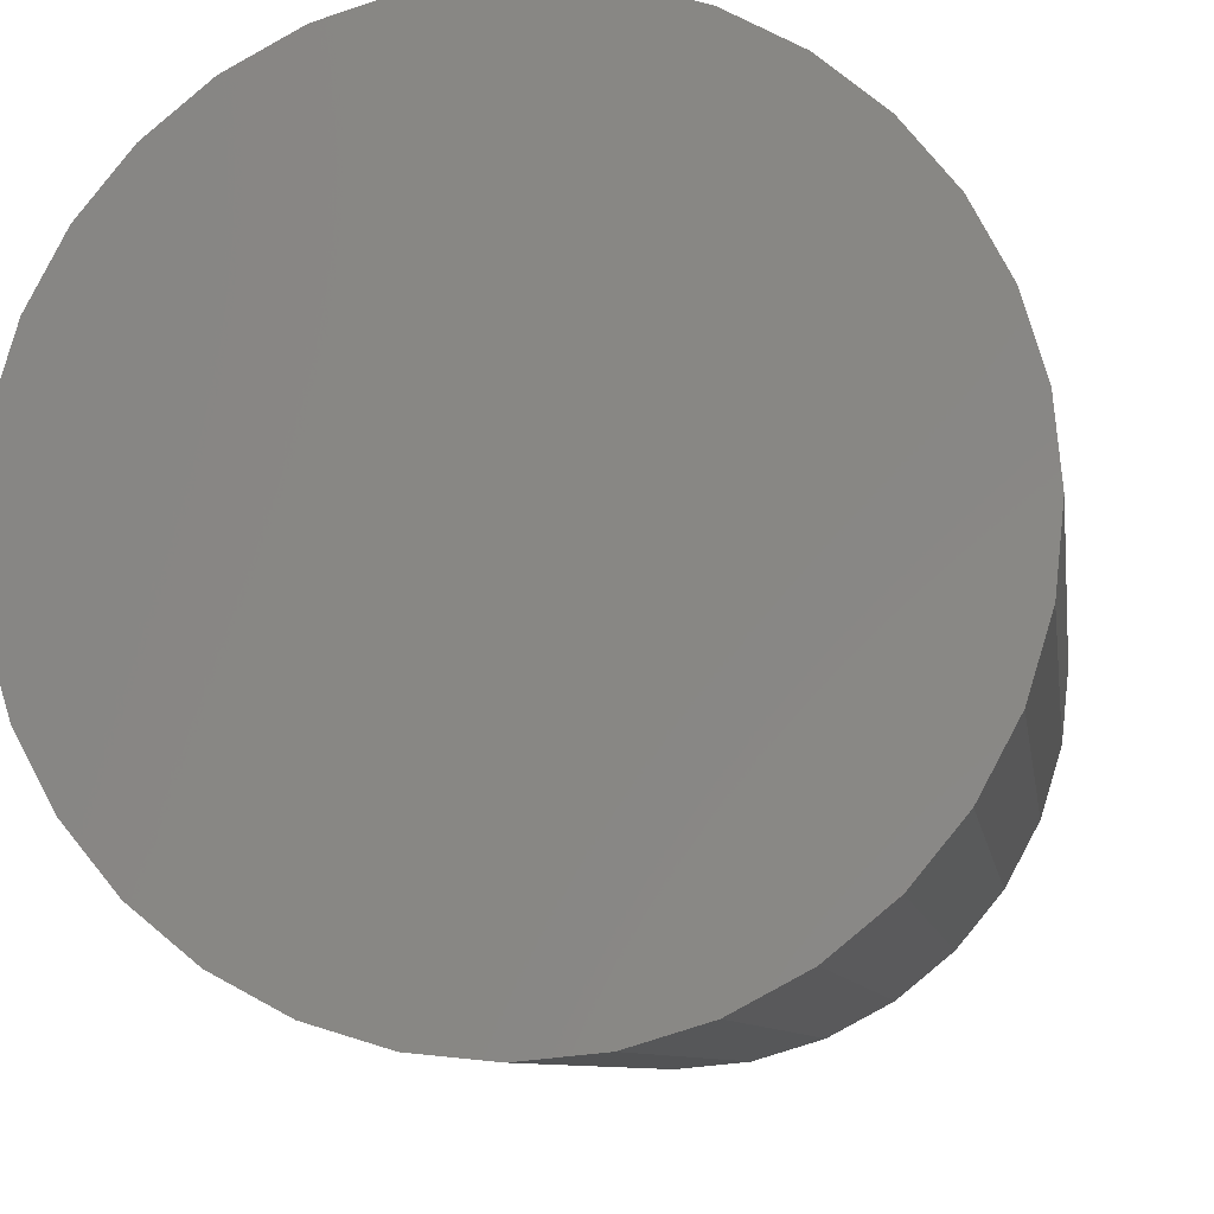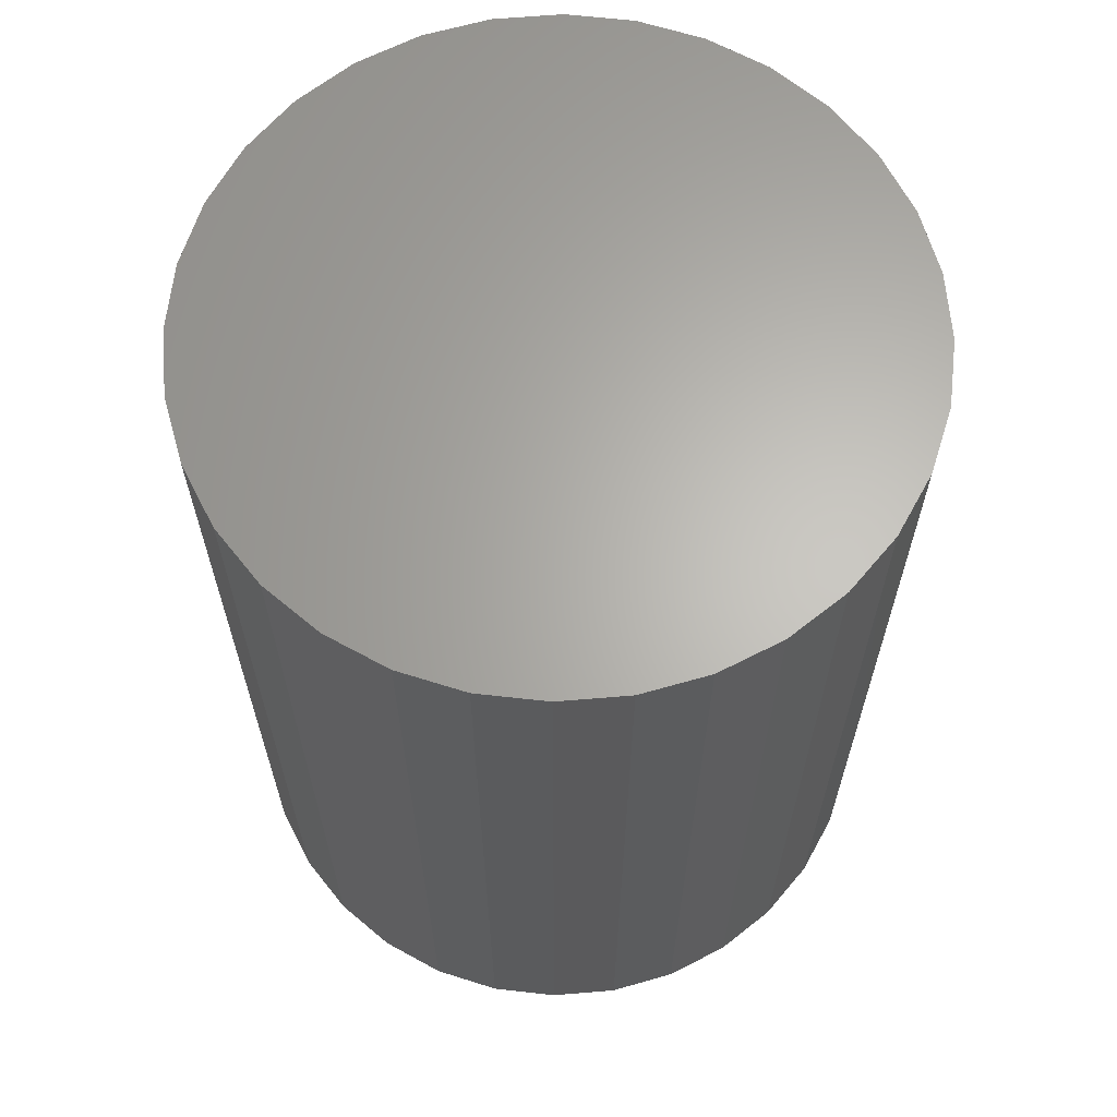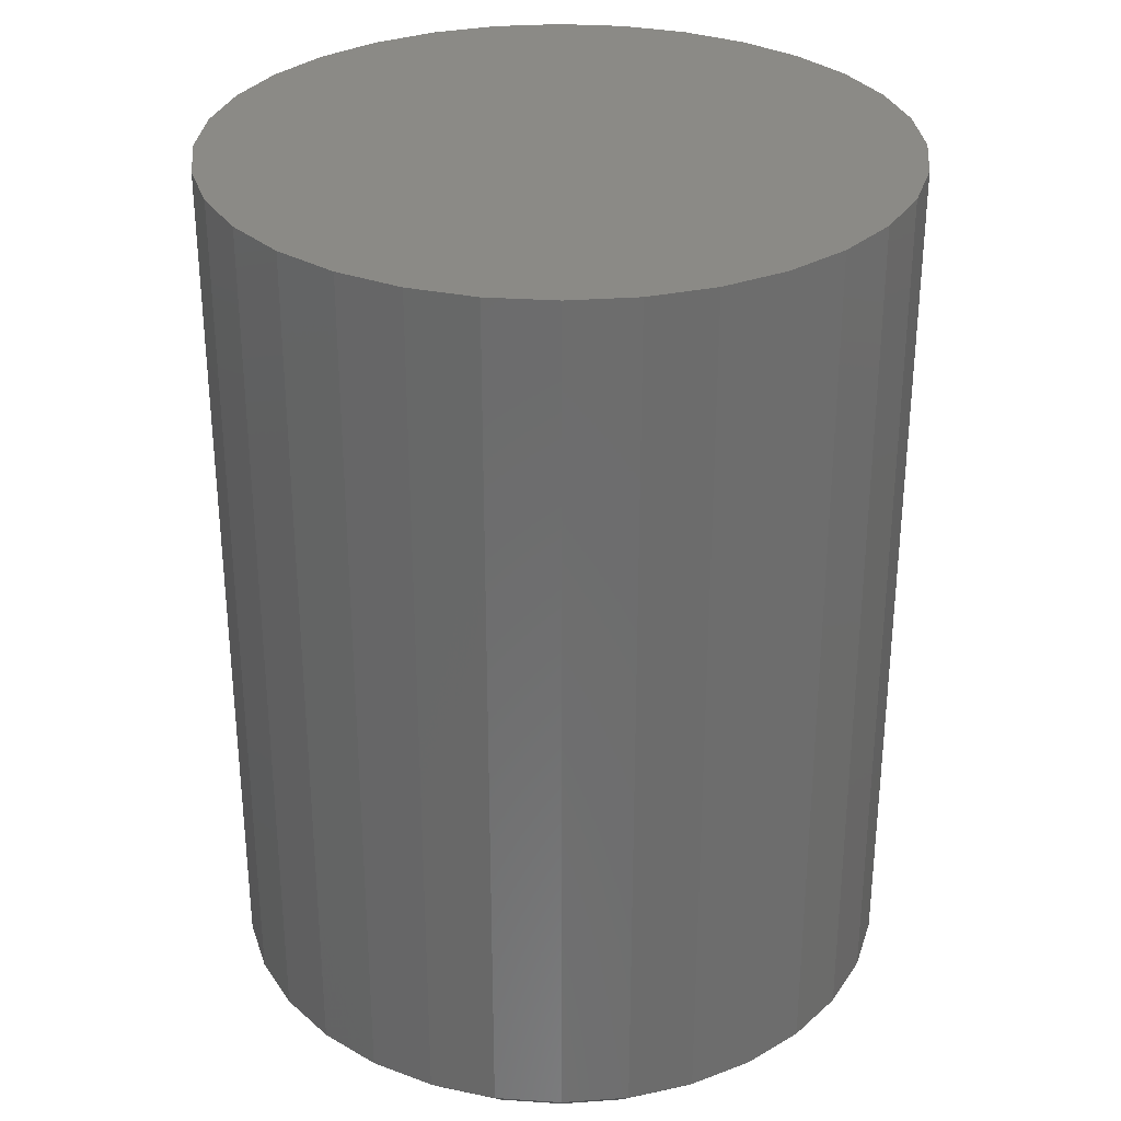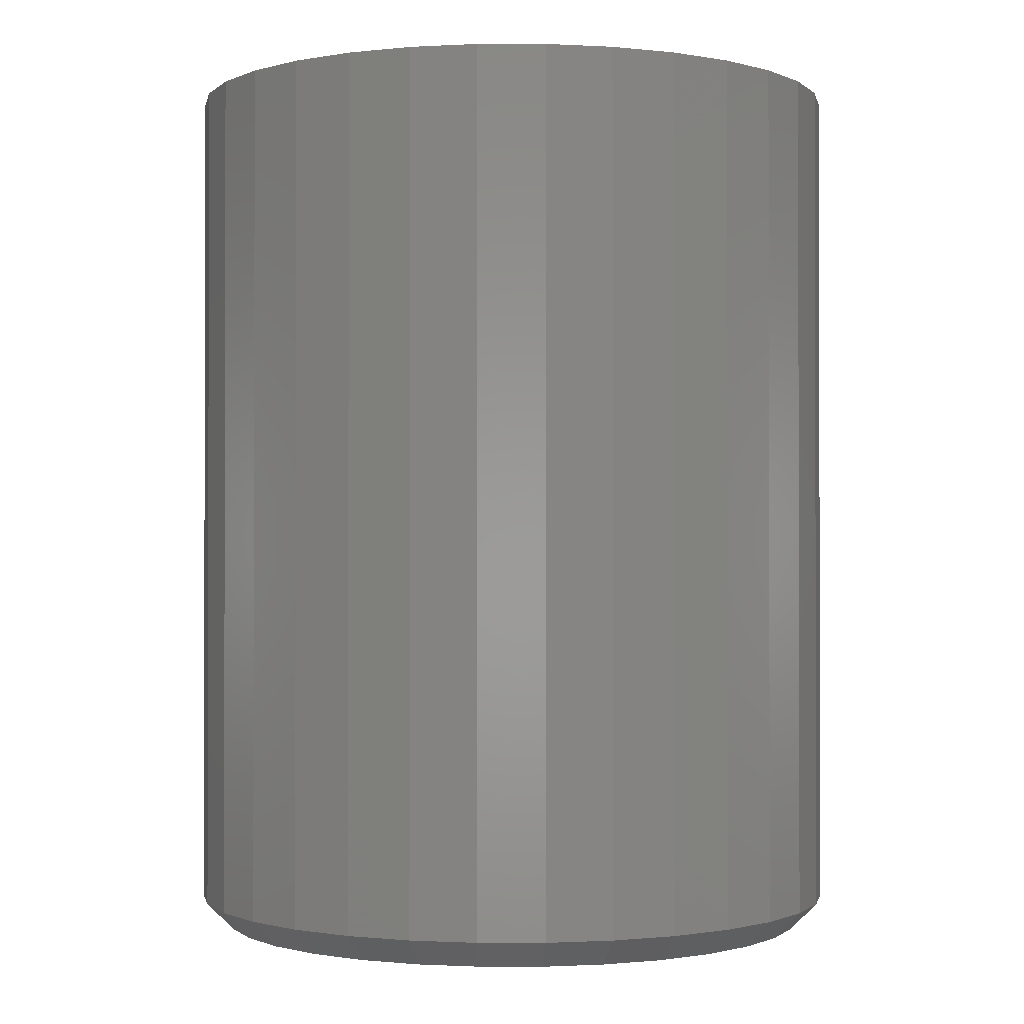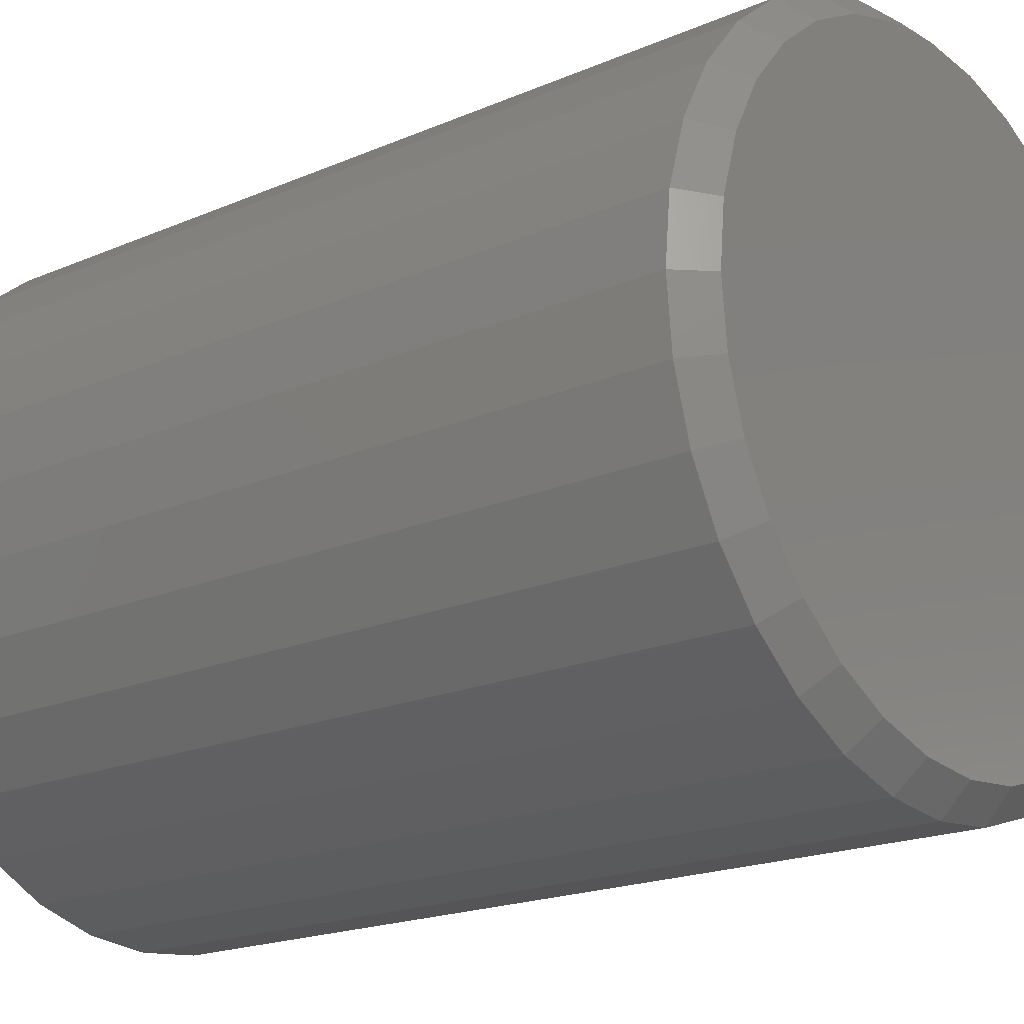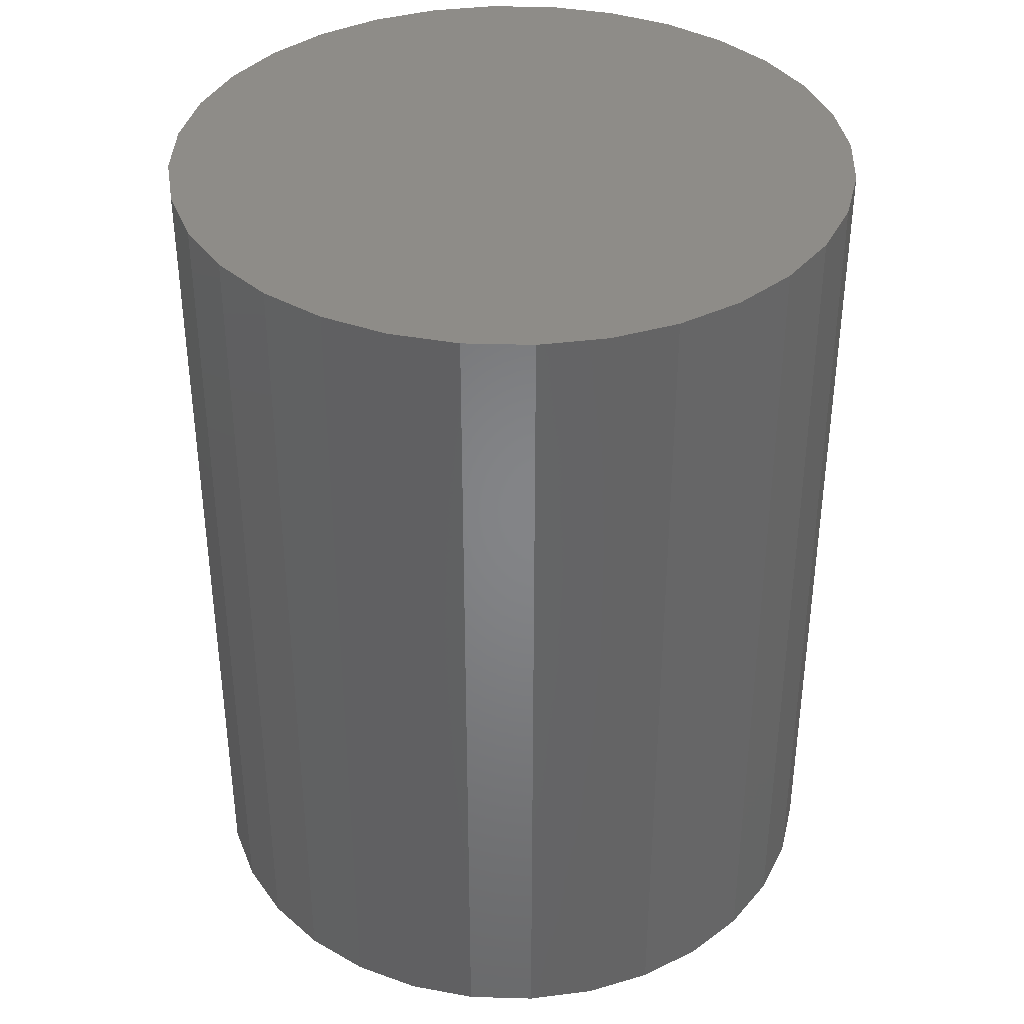
<metadata>
{"format":"stl","ext":"stl","renderer":"f3d","projection":"perspective","resolution":1024,"background":"white","views":[{"elev":-8.0,"azim":-172.2,"up":"+Z"},{"elev":64.6,"azim":-179.2,"up":"+Y"},{"elev":30.9,"azim":-22.7,"up":"+Y"},{"elev":-0.9,"azim":39.5,"up":"+Y"},{"elev":-19.0,"azim":-50.6,"up":"+Z"},{"elev":37.8,"azim":-37.3,"up":"+Y"}]}
</metadata>
<code>
# stl→obj: 96 verts, 188 faces
v 0.3528 1.899e-16 -0.01738
v 0.3867 1.937e-16 -0.01738
v 0.3697 1.92e-16 -0.01571
v 0.3365 1.875e-16 -0.02232
v 0.403 1.949e-16 -0.02232
v 0.3214 1.85e-16 -0.03036
v 0.418 1.957e-16 -0.03036
v 0.3083 1.823e-16 -0.04117
v 0.4312 1.96e-16 -0.04117
v 0.4312 1.823e-16 -0.1641
v 0.3214 1.689e-16 -0.1749
v 0.418 1.796e-16 -0.1749
v 0.3365 1.697e-16 -0.1829
v 0.403 1.771e-16 -0.1829
v 0.3528 1.71e-16 -0.1879
v 0.3867 1.747e-16 -0.1879
v 0.3697 1.727e-16 -0.1896
v 0.442 1.957e-16 -0.05434
v 0.2975 1.796e-16 -0.05434
v 0.45 1.949e-16 -0.06937
v 0.2894 1.771e-16 -0.06937
v 0.455 1.937e-16 -0.08567
v 0.2845 1.747e-16 -0.08567
v 0.4567 1.92e-16 -0.1026
v 0.2828 1.727e-16 -0.1026
v 0.455 1.899e-16 -0.1196
v 0.2845 1.71e-16 -0.1196
v 0.45 1.875e-16 -0.1359
v 0.2894 1.697e-16 -0.1359
v 0.442 1.85e-16 -0.1509
v 0.2975 1.689e-16 -0.1509
v 0.3083 1.687e-16 -0.1641
v 0.4645 0.25 -0.1026
v 0.4645 0.007812 -0.1026
v 0.4627 0.25 -0.1211
v 0.4627 0.007812 -0.1211
v 0.4573 0.25 -0.1389
v 0.4573 0.007812 -0.1389
v 0.4485 0.25 -0.1553
v 0.4485 0.007812 -0.1553
v 0.4367 0.25 -0.1696
v 0.4367 0.007812 -0.1696
v 0.4224 0.25 -0.1814
v 0.4224 0.007812 -0.1814
v 0.406 0.25 -0.1902
v 0.406 0.007812 -0.1902
v 0.3882 0.25 -0.1955
v 0.3882 0.007812 -0.1955
v 0.3697 0.25 -0.1974
v 0.3697 0.007812 -0.1974
v 0.3513 0.25 -0.1955
v 0.3513 0.007812 -0.1955
v 0.3335 0.25 -0.1902
v 0.3335 0.007812 -0.1902
v 0.3171 0.25 -0.1814
v 0.3171 0.007812 -0.1814
v 0.3027 0.25 -0.1696
v 0.3027 0.007812 -0.1696
v 0.291 0.25 -0.1553
v 0.291 0.007812 -0.1553
v 0.2822 0.25 -0.1389
v 0.2822 0.007812 -0.1389
v 0.2768 0.25 -0.1211
v 0.2768 0.007812 -0.1211
v 0.275 0.25 -0.1026
v 0.275 0.007812 -0.1026
v 0.2768 0.25 -0.08415
v 0.2768 0.007812 -0.08415
v 0.2822 0.25 -0.06638
v 0.2822 0.007812 -0.06638
v 0.291 0.25 -0.05
v 0.291 0.007812 -0.05
v 0.3027 0.25 -0.03564
v 0.3027 0.007812 -0.03564
v 0.3171 0.25 -0.02386
v 0.3171 0.007812 -0.02386
v 0.3335 0.25 -0.01511
v 0.3335 0.007812 -0.01511
v 0.3513 0.25 -0.009715
v 0.3513 0.007812 -0.009715
v 0.3697 0.25 -0.007895
v 0.3697 0.007812 -0.007895
v 0.3882 0.25 -0.009715
v 0.3882 0.007812 -0.009715
v 0.406 0.25 -0.01511
v 0.406 0.007812 -0.01511
v 0.4224 0.25 -0.02386
v 0.4224 0.007812 -0.02386
v 0.4367 0.25 -0.03564
v 0.4367 0.007812 -0.03564
v 0.4485 0.25 -0.05
v 0.4485 0.007812 -0.05
v 0.4573 0.25 -0.06638
v 0.4573 0.007812 -0.06638
v 0.4627 0.25 -0.08415
v 0.4627 0.007812 -0.08415
f 1 2 3
f 2 1 4
f 2 4 5
f 5 4 6
f 5 6 7
f 7 6 8
f 7 8 9
f 10 11 12
f 12 11 13
f 12 13 14
f 14 13 15
f 14 15 16
f 16 15 17
f 9 8 18
f 18 8 19
f 18 19 20
f 20 19 21
f 20 21 22
f 22 21 23
f 22 23 24
f 24 23 25
f 24 25 26
f 26 25 27
f 26 27 28
f 28 27 29
f 28 29 30
f 30 29 31
f 30 31 10
f 10 31 32
f 10 32 11
f 33 34 35
f 35 34 36
f 35 36 37
f 37 36 38
f 37 38 39
f 39 38 40
f 39 40 41
f 41 40 42
f 41 42 43
f 43 42 44
f 43 44 45
f 45 44 46
f 45 46 47
f 47 46 48
f 47 48 49
f 49 48 50
f 49 50 51
f 51 50 52
f 51 52 53
f 53 52 54
f 53 54 55
f 55 54 56
f 55 56 57
f 57 56 58
f 57 58 59
f 59 58 60
f 59 60 61
f 61 60 62
f 61 62 63
f 63 62 64
f 63 64 65
f 65 64 66
f 65 66 67
f 67 66 68
f 67 68 69
f 69 68 70
f 69 70 71
f 71 70 72
f 71 72 73
f 73 72 74
f 73 74 75
f 75 74 76
f 75 76 77
f 77 76 78
f 77 78 79
f 79 78 80
f 79 80 81
f 81 80 82
f 81 82 83
f 83 82 84
f 83 84 85
f 85 84 86
f 85 86 87
f 87 86 88
f 87 88 89
f 89 88 90
f 89 90 91
f 91 90 92
f 91 92 93
f 93 92 94
f 93 94 95
f 95 94 96
f 95 96 33
f 33 96 34
f 25 23 66
f 23 68 66
f 34 96 24
f 96 22 24
f 96 94 20
f 22 96 20
f 92 90 18
f 18 94 92
f 20 94 18
f 88 86 5
f 7 88 5
f 7 9 88
f 84 82 2
f 2 86 84
f 5 86 2
f 80 78 4
f 1 80 4
f 1 3 80
f 76 74 6
f 6 78 76
f 4 78 6
f 72 70 21
f 19 72 21
f 19 8 72
f 23 70 68
f 21 70 23
f 9 18 90
f 90 88 9
f 3 2 82
f 82 80 3
f 8 6 74
f 74 72 8
f 24 26 34
f 26 36 34
f 66 64 25
f 64 27 25
f 64 62 29
f 27 64 29
f 60 58 31
f 31 62 60
f 29 62 31
f 56 54 13
f 11 56 13
f 11 32 56
f 52 50 15
f 15 54 52
f 13 54 15
f 48 46 14
f 16 48 14
f 16 17 48
f 44 42 12
f 12 46 44
f 14 46 12
f 40 38 28
f 30 40 28
f 30 10 40
f 26 38 36
f 28 38 26
f 32 31 58
f 58 56 32
f 17 15 50
f 50 48 17
f 10 12 42
f 42 40 10
f 81 83 79
f 77 79 83
f 85 77 83
f 75 77 85
f 87 75 85
f 45 53 43
f 51 53 45
f 47 51 45
f 49 51 47
f 53 55 43
f 43 55 57
f 43 57 41
f 41 57 59
f 41 59 39
f 39 59 61
f 39 61 37
f 37 61 63
f 37 63 35
f 35 63 65
f 35 65 33
f 33 65 67
f 33 67 95
f 95 67 69
f 95 69 93
f 93 69 71
f 93 71 91
f 91 71 73
f 91 73 89
f 89 73 75
f 89 75 87

</code>
